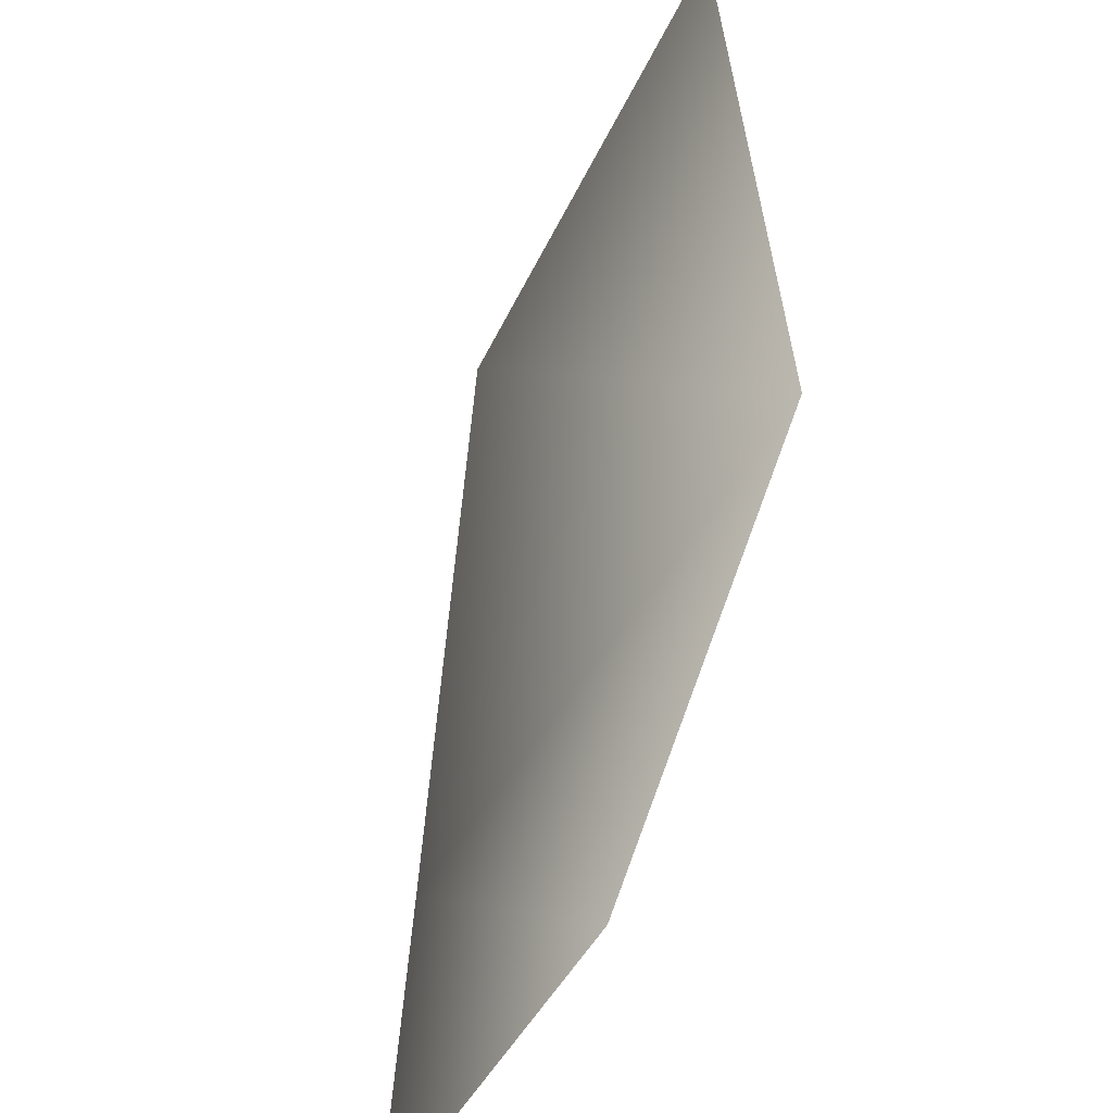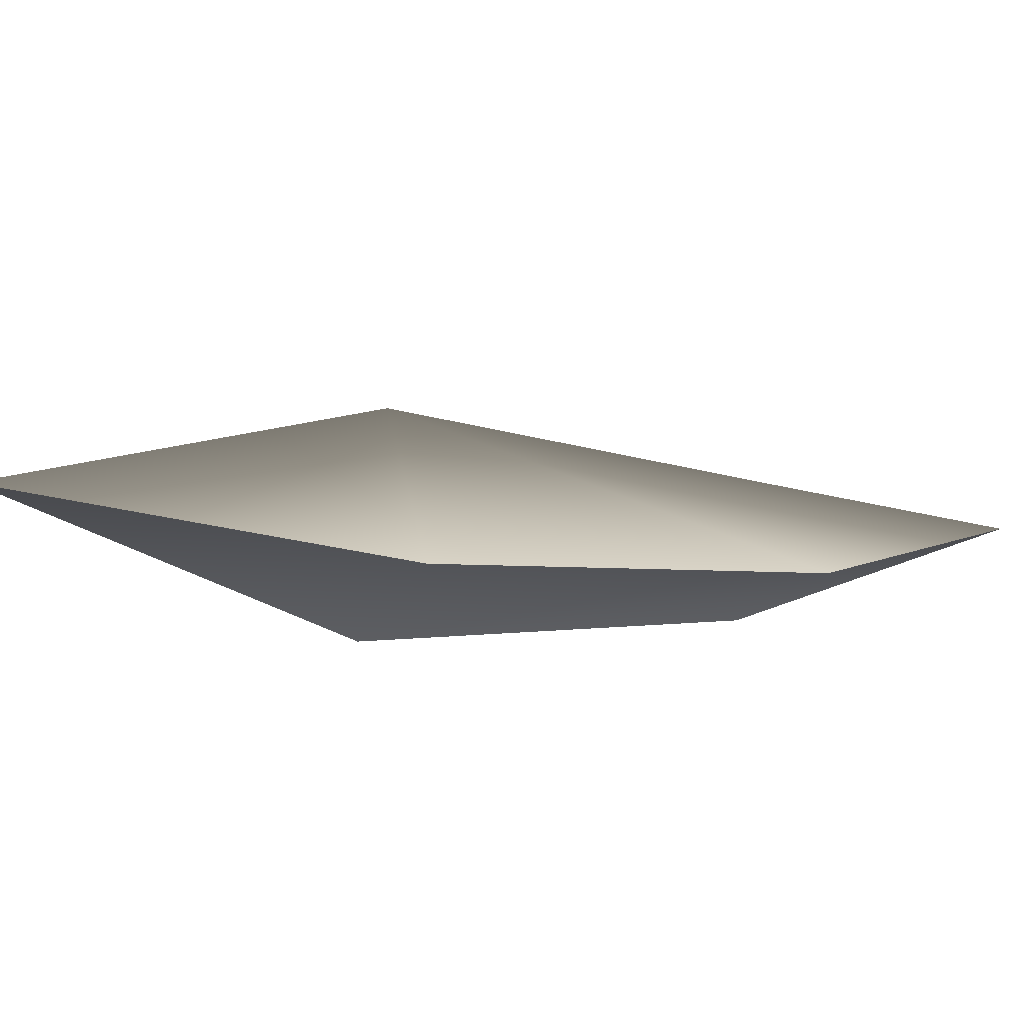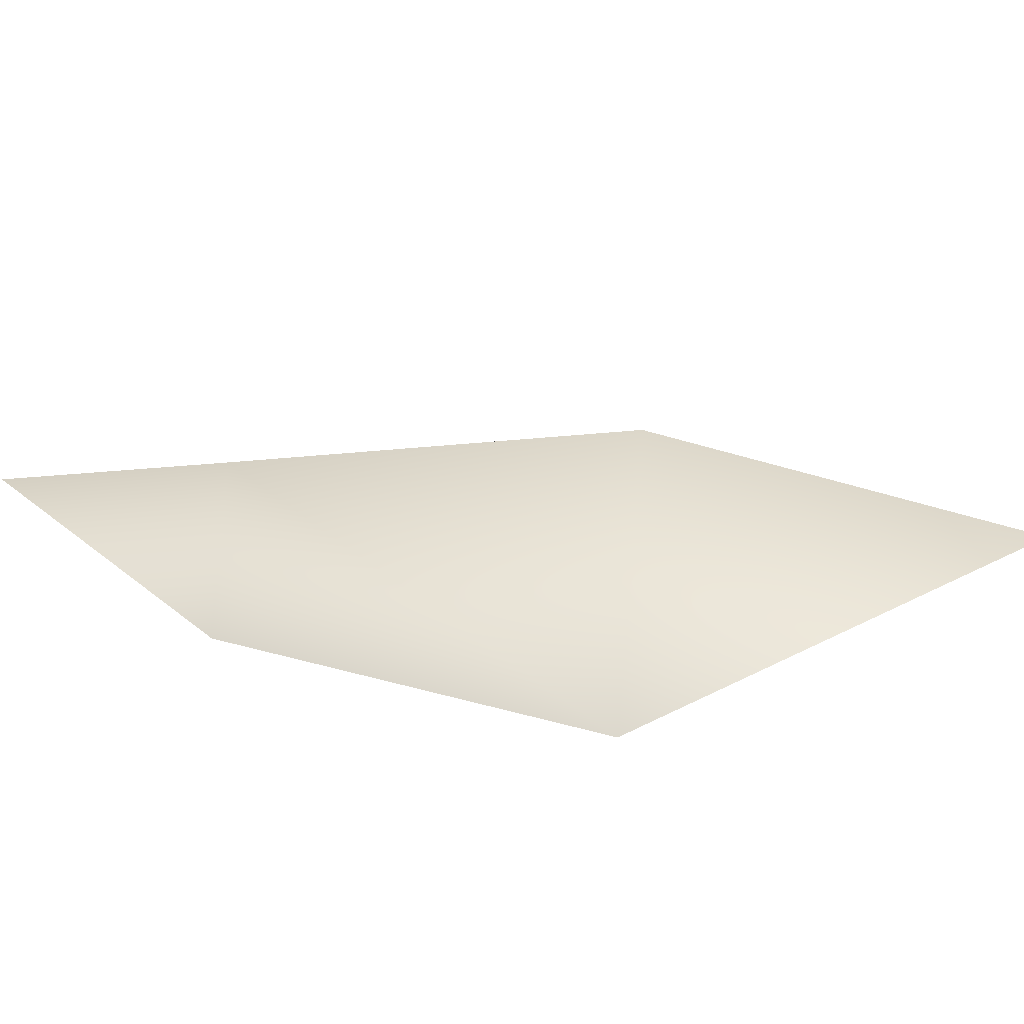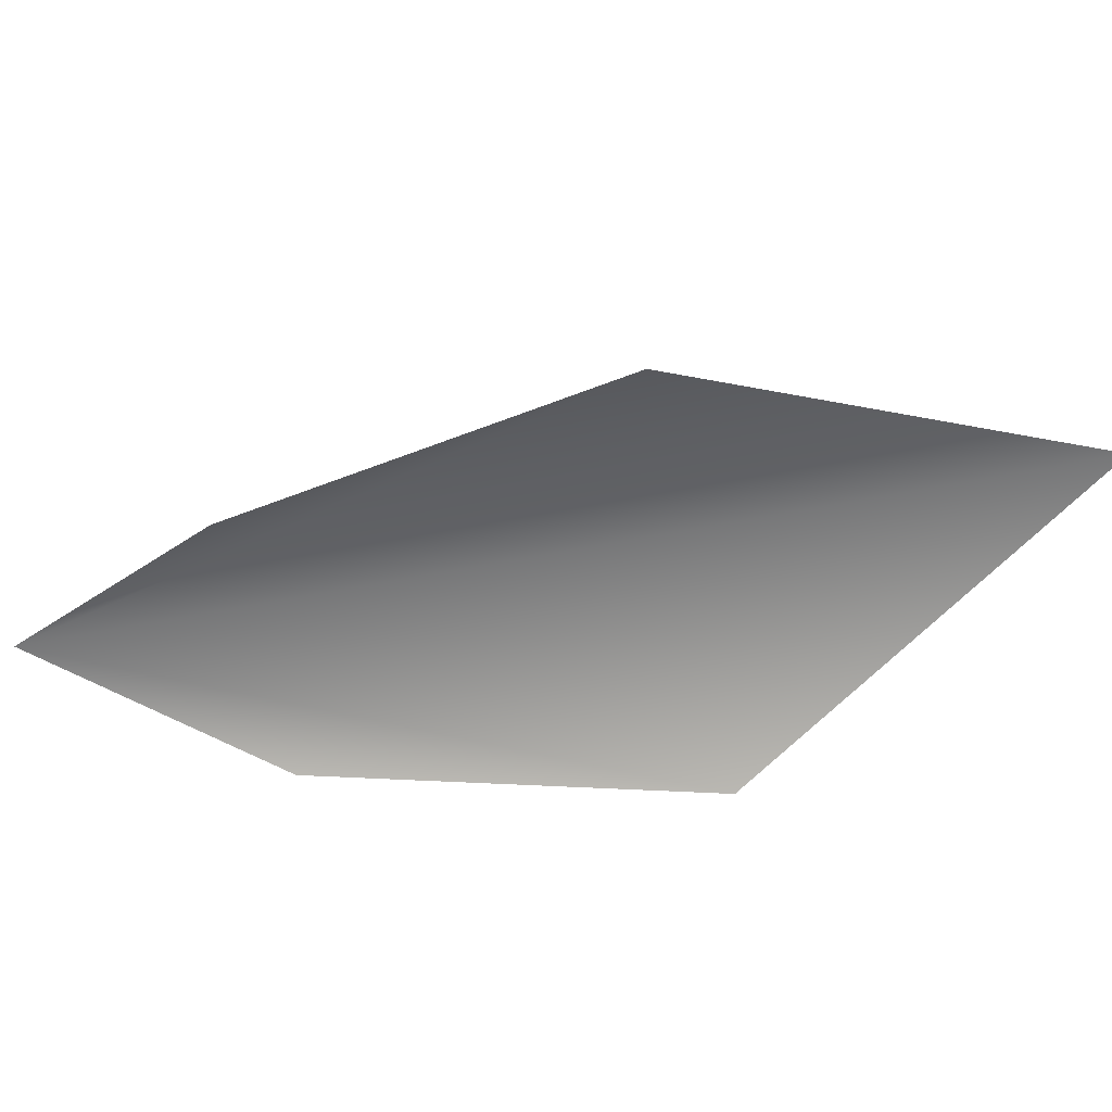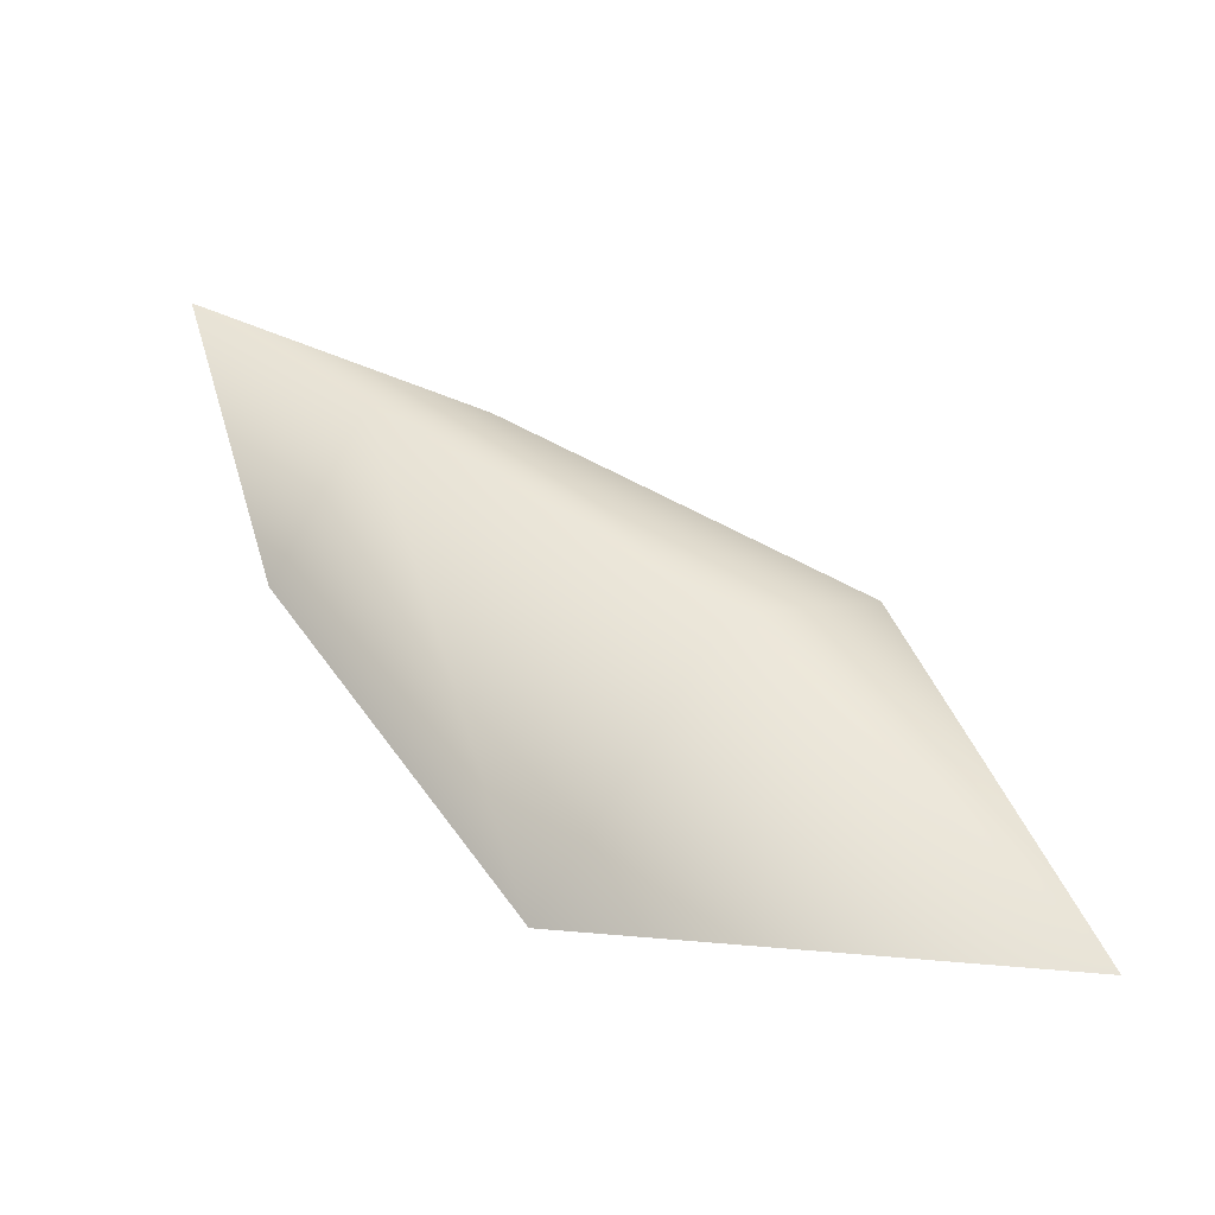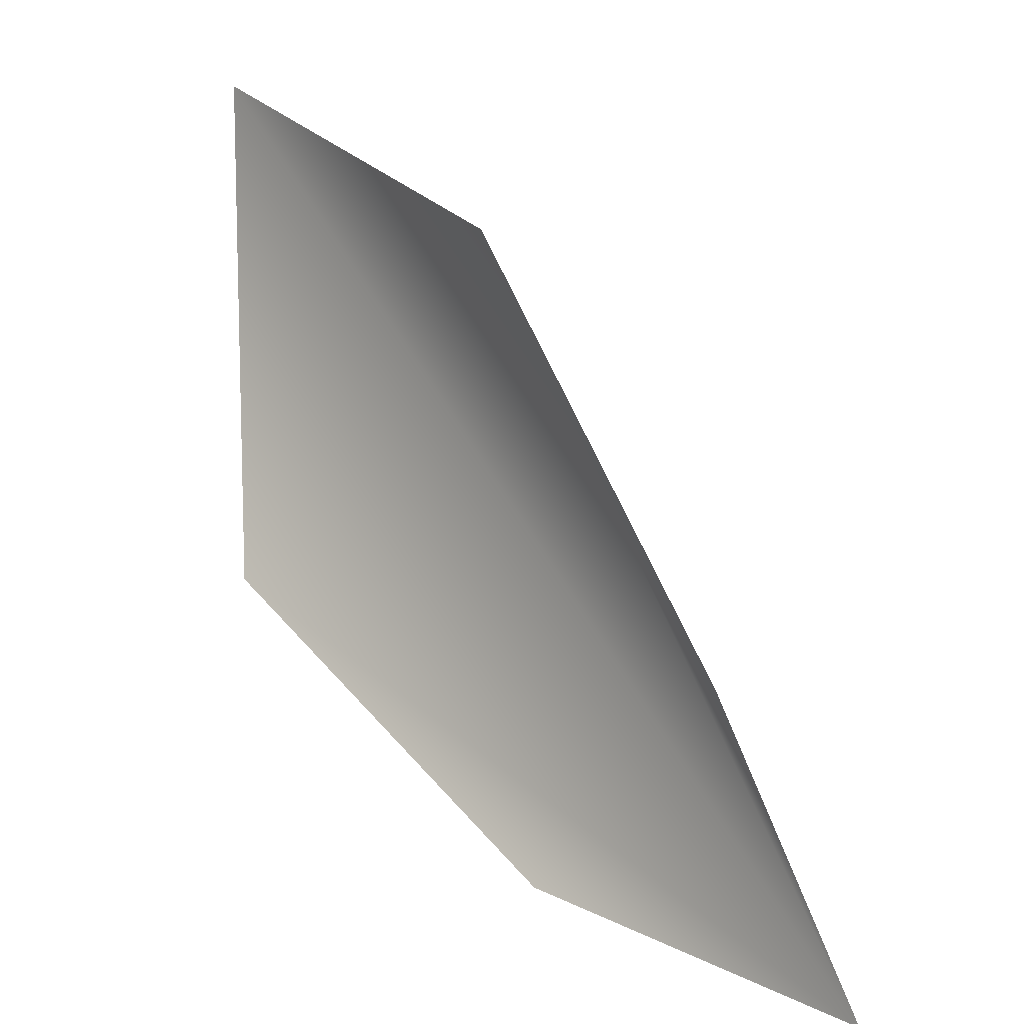
<metadata>
{"format":"obj","ext":"obj","renderer":"f3d","projection":"perspective","resolution":1024,"background":"white","views":[{"elev":-56.2,"azim":-109.9,"up":"+Z"},{"elev":-12.3,"azim":31.5,"up":"+Y"},{"elev":30.4,"azim":-130.5,"up":"+Y"},{"elev":-57.0,"azim":-125.1,"up":"+Y"},{"elev":52.1,"azim":-94.2,"up":"+Y"},{"elev":10.6,"azim":45.5,"up":"+Z"}]}
</metadata>
<code>
g BoneL4
v -0.07103 0.08596 0.06595
v 0.1702 0.03709 -0.1611
v 0.243 -0.05653 -0.07384
v 0.05669 -0.07475 0.197
v -0.3027 0.009778 0.284
v 0.08748 -0.05653 -0.2391
v 0.3088 0.009778 -0.2916
v -0.1942 -0.07475 -0.06946
v 0.05669 -0.07475 0.197
v 0.243 -0.05653 -0.07384
v 0.3088 0.009778 -0.2916
v -0.3027 0.009778 0.284
v -0.1942 -0.07475 -0.06946
v 0.08748 -0.05653 -0.2391
g BoneL4_0
f 3 2 1
f 4 3 1
f 4 1 5
f 2 7 6
f 3 7 2
f 1 8 5
f 2 6 8
f 1 2 8
f 11 10 9
f 12 11 9
f 11 12 13
f 14 11 13

</code>
